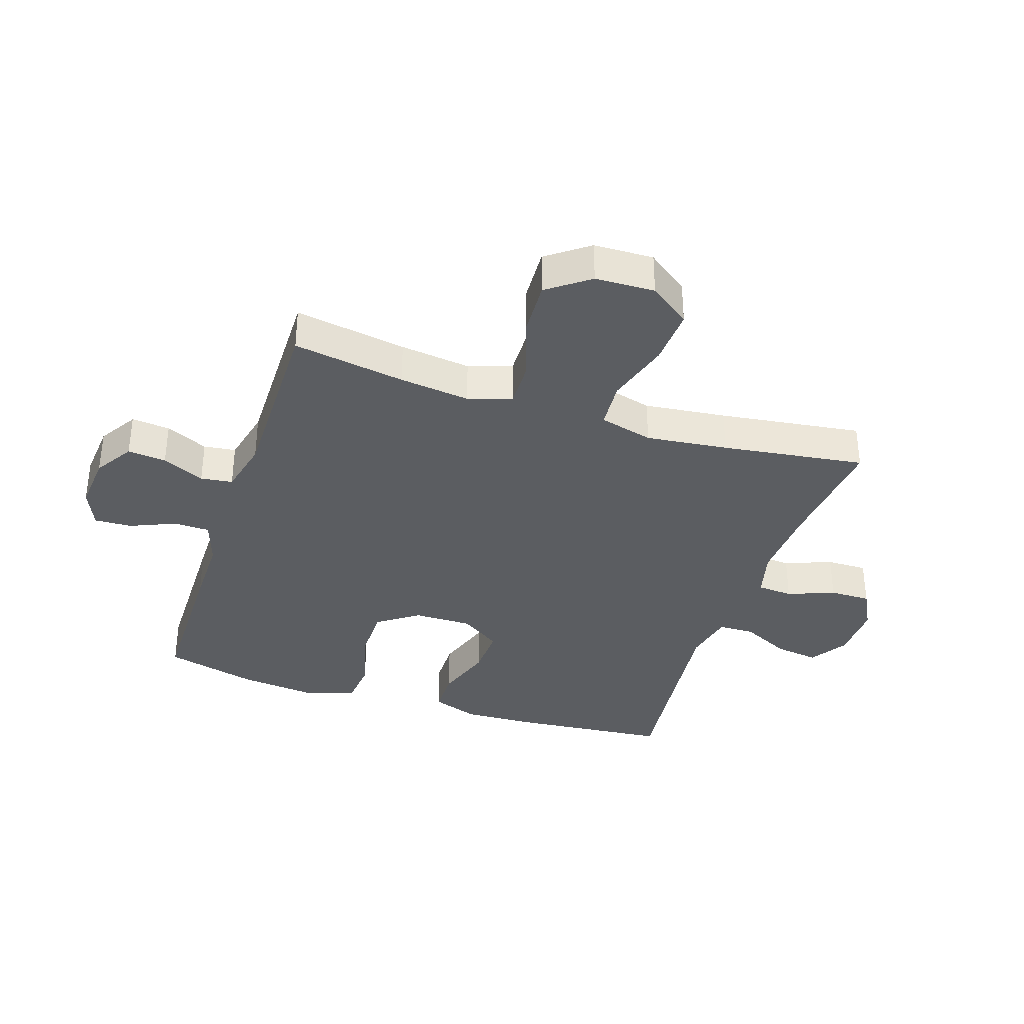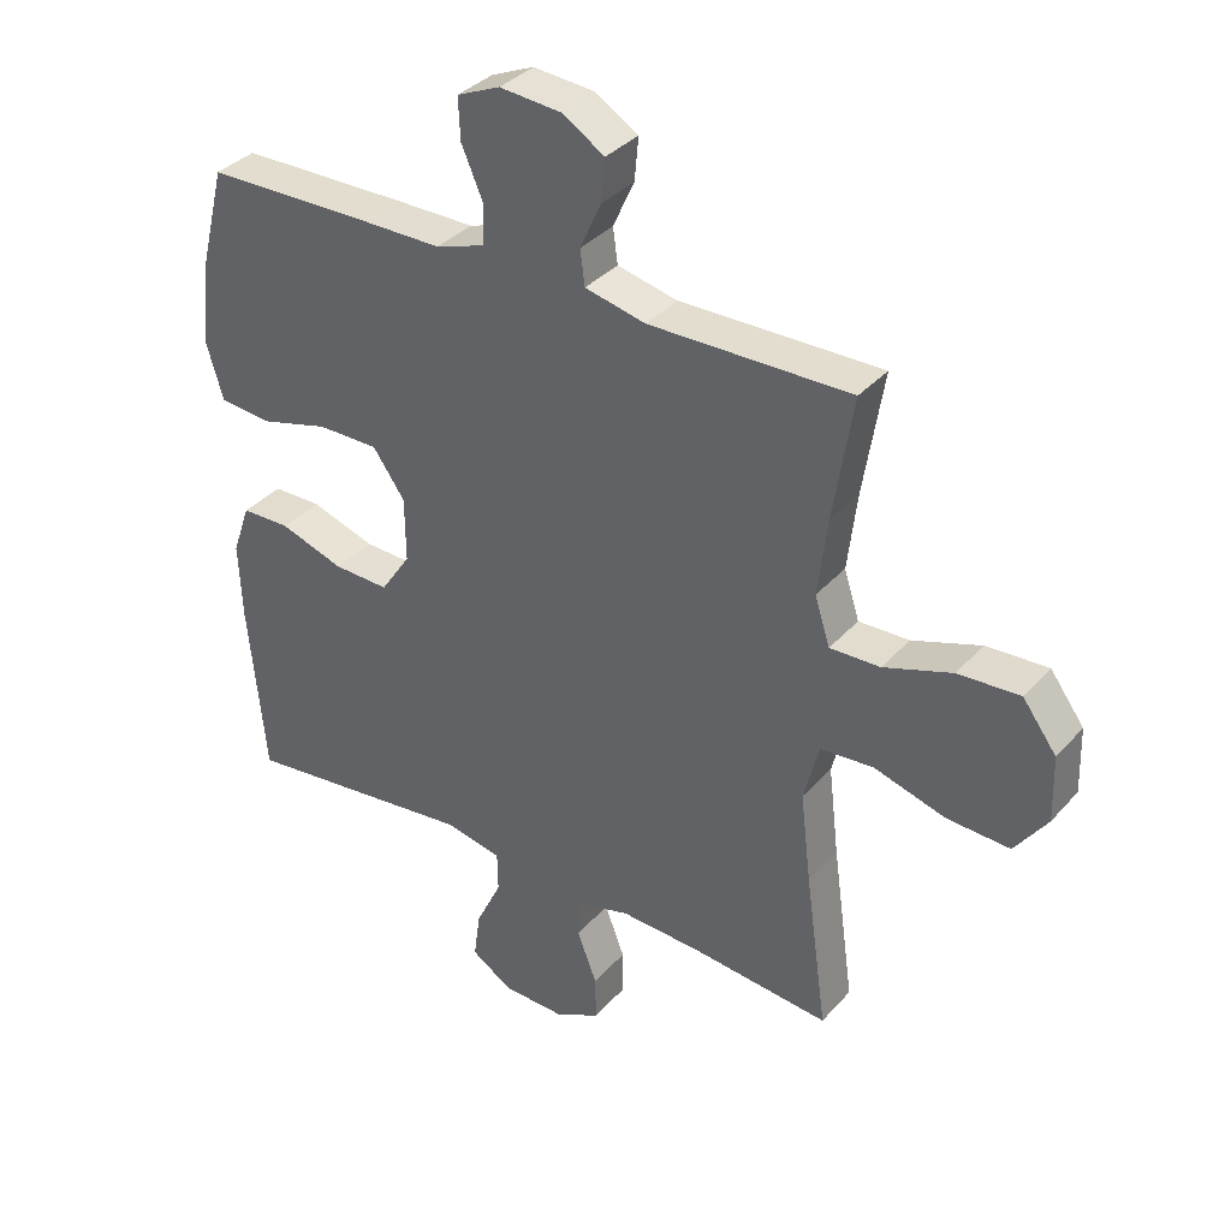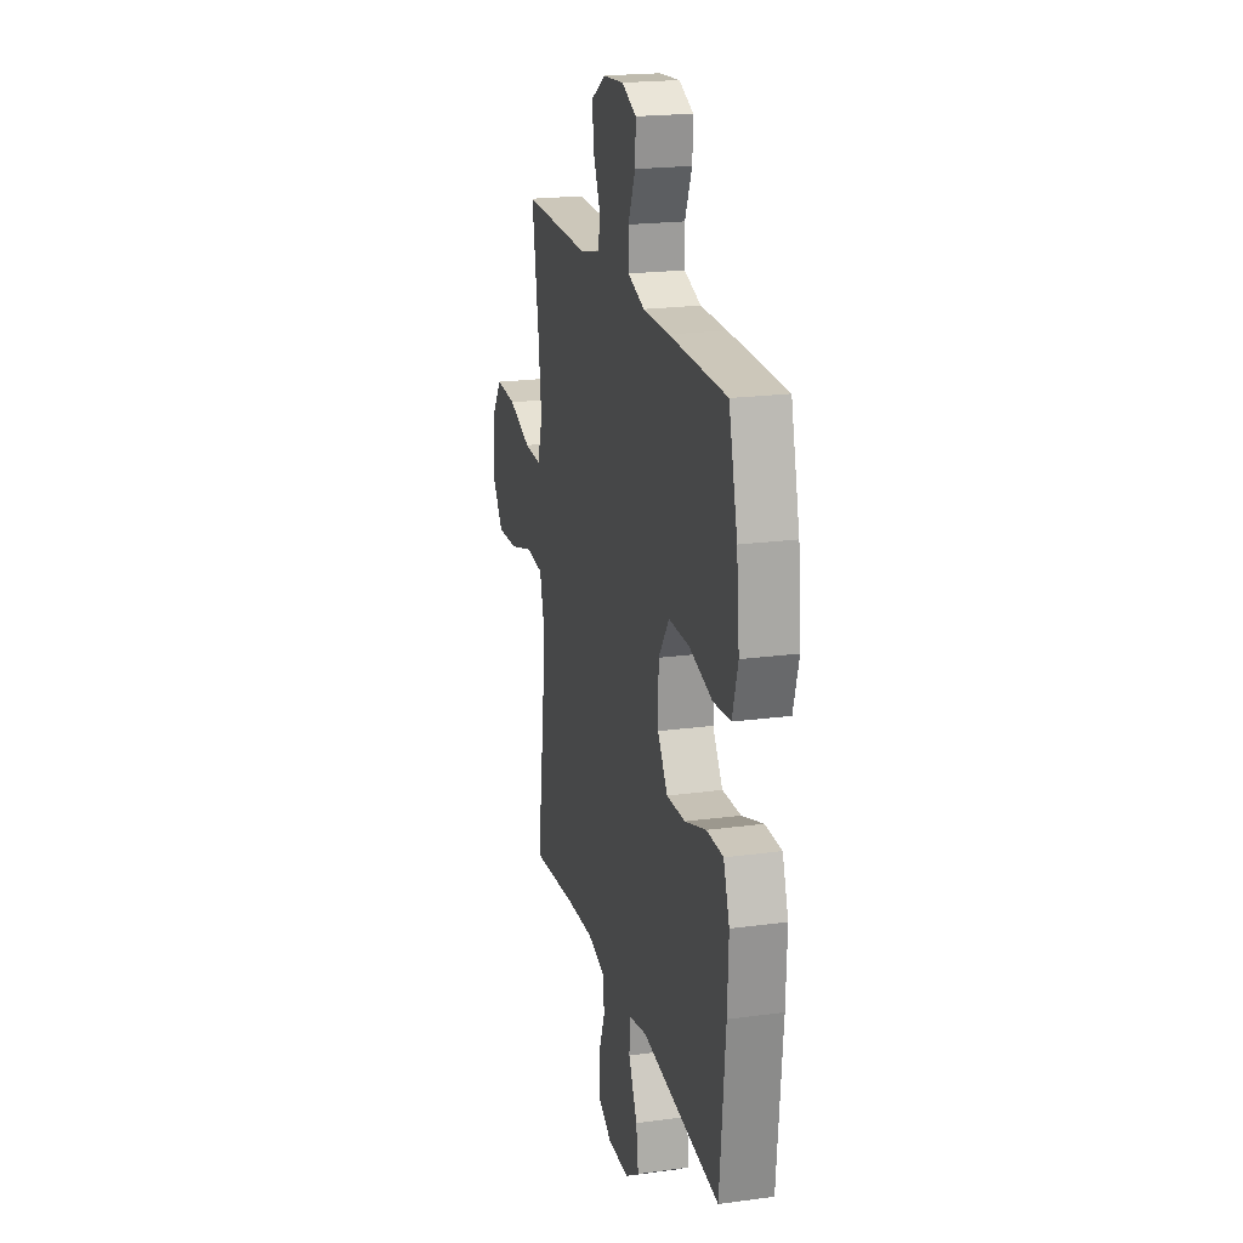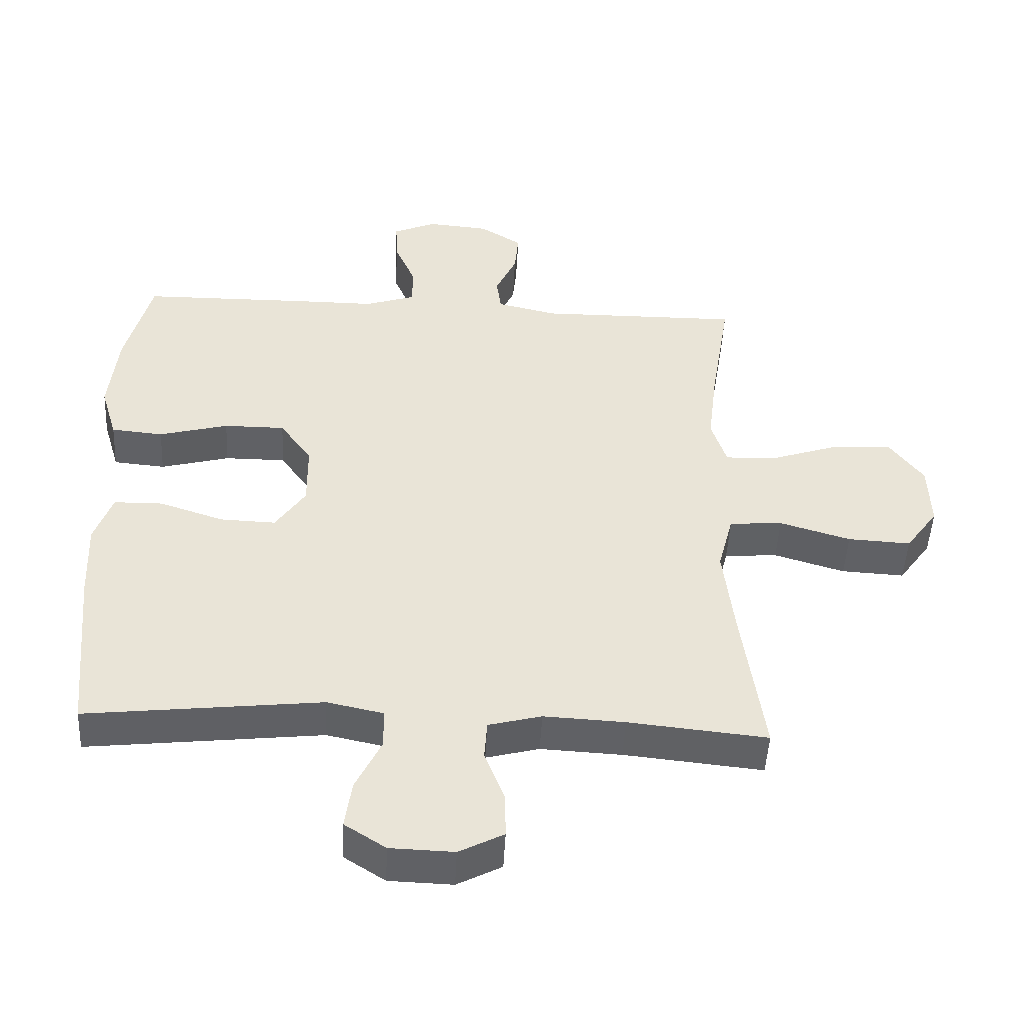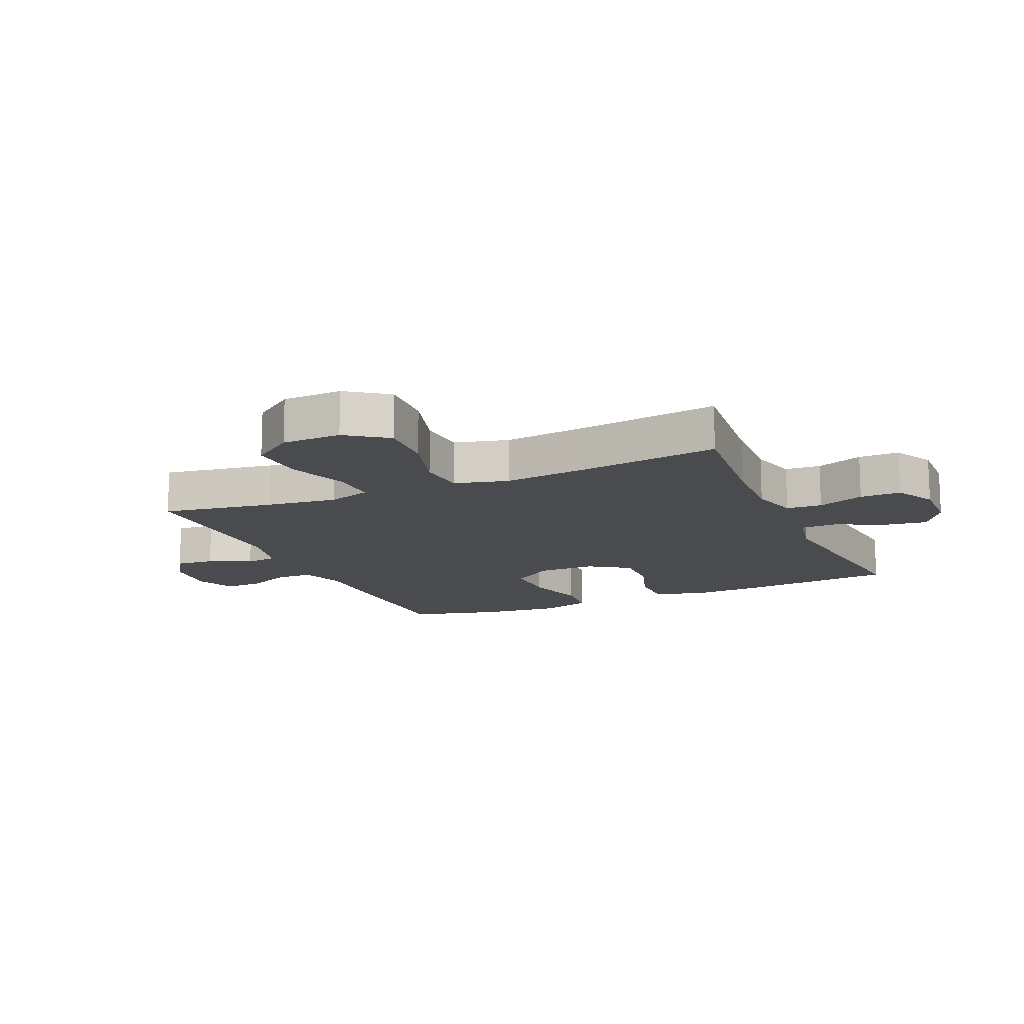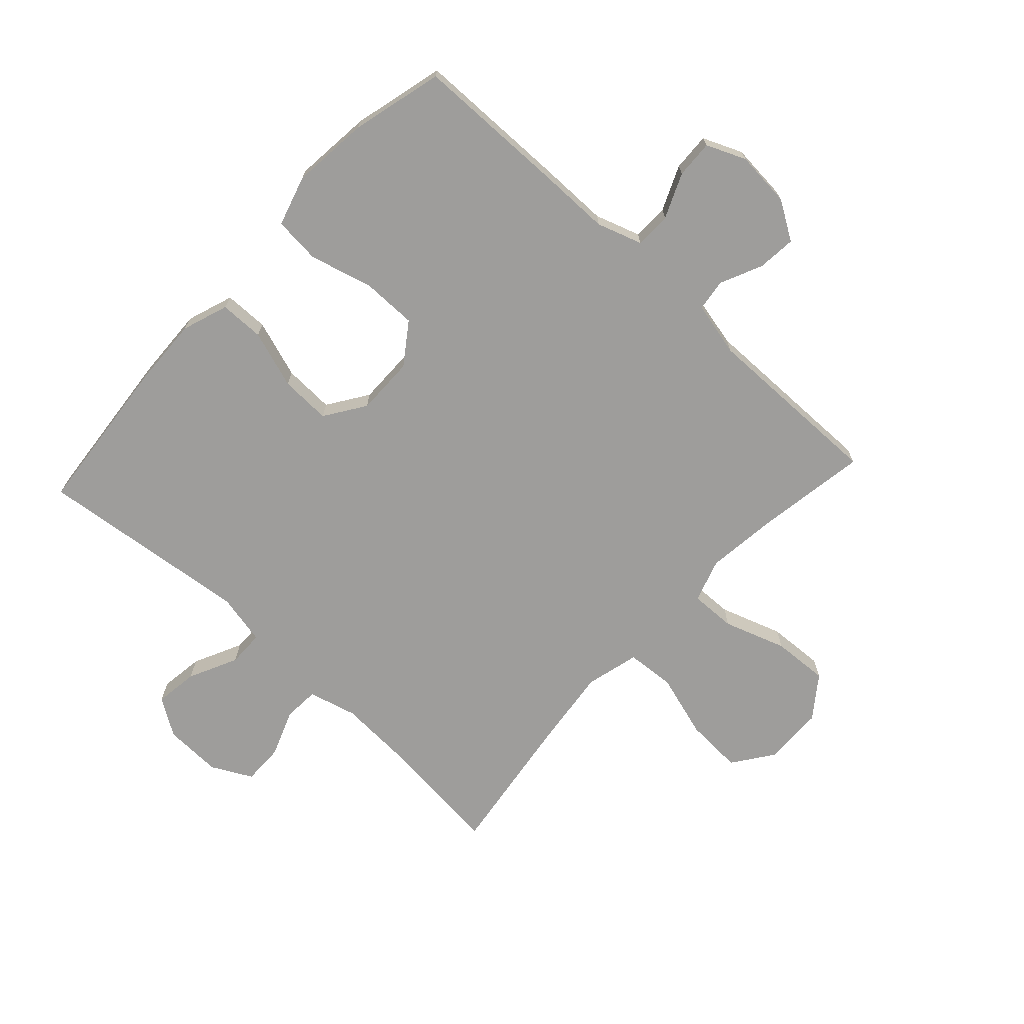
<metadata>
{"format":"obj","ext":"obj","renderer":"f3d","projection":"perspective","resolution":1024,"background":"white","views":[{"elev":-35.6,"azim":71.7,"up":"+Y"},{"elev":35.4,"azim":35.3,"up":"+Z"},{"elev":20.8,"azim":-103.8,"up":"+Z"},{"elev":-48.2,"azim":-2.9,"up":"+Z"},{"elev":-14.0,"azim":113.7,"up":"+Y"},{"elev":-70.6,"azim":-42.7,"up":"+Y"}]}
</metadata>
<code>
v -0.5 0.07 -0.5
v -0.525 0.07 -0.238
v -0.53 0.07 -0.119
v -0.503 0.07 -0.042
v -0.429 0.07 -0.041
v -0.333 0.07 -0.073
v -0.249 0.07 -0.076
v -0.204 0.07 -0.009
v -0.205 0.07 0.088
v -0.253 0.07 0.156
v -0.345 0.07 0.156
v -0.449 0.07 0.128
v -0.527 0.07 0.135
v -0.552 0.07 0.219
v -0.539 0.07 0.347
v -0.5 0.07 0.5
v -0.244 0.07 0.503
v -0.127 0.07 0.503
v -0.052 0.07 0.528
v -0.051 0.07 0.588
v -0.083 0.07 0.662
v -0.086 0.07 0.725
v -0.021 0.07 0.753
v 0.072 0.07 0.745
v 0.136 0.07 0.705
v 0.13 0.07 0.641
v 0.098 0.07 0.571
v 0.105 0.07 0.518
v 0.196 0.07 0.497
v 0.5 0.07 0.5
v 0.47 0.07 0.314
v 0.456 0.07 0.197
v 0.479 0.07 0.125
v 0.555 0.07 0.127
v 0.658 0.07 0.162
v 0.751 0.07 0.167
v 0.802 0.07 0.098
v 0.805 0.07 -0.001
v 0.756 0.07 -0.069
v 0.661 0.07 -0.064
v 0.554 0.07 -0.032
v 0.474 0.07 -0.038
v 0.451 0.07 -0.127
v 0.467 0.07 -0.263
v 0.5 0.07 -0.5
v 0.291 0.07 -0.479
v 0.169 0.07 -0.473
v 0.089 0.07 -0.494
v 0.085 0.07 -0.553
v 0.115 0.07 -0.631
v 0.116 0.07 -0.699
v 0.049 0.07 -0.734
v -0.047 0.07 -0.731
v -0.109 0.07 -0.691
v -0.099 0.07 -0.619
v -0.06 0.07 -0.538
v -0.061 0.07 -0.478
v -0.146 0.07 -0.46
v -0.5 0 -0.5
v -0.525 0 -0.238
v -0.53 0 -0.119
v -0.503 0 -0.042
v -0.429 0 -0.041
v -0.333 0 -0.073
v -0.249 0 -0.076
v -0.204 0 -0.009
v -0.205 0 0.088
v -0.253 0 0.156
v -0.345 0 0.156
v -0.449 0 0.128
v -0.527 0 0.135
v -0.552 0 0.219
v -0.539 0 0.347
v -0.5 0 0.5
v -0.244 0 0.503
v -0.127 0 0.503
v -0.052 0 0.528
v -0.051 0 0.588
v -0.083 0 0.662
v -0.086 0 0.725
v -0.021 0 0.753
v 0.072 0 0.745
v 0.136 0 0.705
v 0.13 0 0.641
v 0.098 0 0.571
v 0.105 0 0.518
v 0.196 0 0.497
v 0.5 0 0.5
v 0.47 0 0.314
v 0.456 0 0.197
v 0.479 0 0.125
v 0.555 0 0.127
v 0.658 0 0.162
v 0.751 0 0.167
v 0.802 0 0.098
v 0.805 0 -0.001
v 0.756 0 -0.069
v 0.661 0 -0.064
v 0.554 0 -0.032
v 0.474 0 -0.038
v 0.451 0 -0.127
v 0.467 0 -0.263
v 0.5 0 -0.5
v 0.291 0 -0.479
v 0.169 0 -0.473
v 0.089 0 -0.494
v 0.085 0 -0.553
v 0.115 0 -0.631
v 0.116 0 -0.699
v 0.049 0 -0.734
v -0.047 0 -0.731
v -0.109 0 -0.691
v -0.099 0 -0.619
v -0.06 0 -0.538
v -0.061 0 -0.478
v -0.146 0 -0.46
f 53 54 55 56
f 53 56 57
f 52 53 57
f 49 50 51 52
f 48 49 52 57
f 47 48 57 58
f 44 45 46
f 43 44 46 47
f 42 43 47 58
f 38 39 40 41
f 38 41 42
f 37 38 42
f 34 35 36 37
f 33 34 37 42
f 32 33 42 58
f 29 30 31
f 28 29 31 32
f 24 25 26 27
f 24 27 28
f 23 24 28
f 20 21 22 23
f 19 20 23 28
f 18 19 28 32
f 11 12 13 14
f 10 11 14 15
f 3 4 5 6
f 3 6 7
f 2 3 7
f 1 2 7
f 58 1 7 8
f 10 15 16 17
f 9 10 17 18
f 18 32 58
f 8 9 18 58
f 114 113 112 111
f 115 114 111
f 115 111 110
f 110 109 108 107
f 115 110 107 106
f 116 115 106 105
f 104 103 102
f 105 104 102 101
f 116 105 101 100
f 99 98 97 96
f 100 99 96
f 100 96 95
f 95 94 93 92
f 100 95 92 91
f 116 100 91 90
f 89 88 87
f 90 89 87 86
f 85 84 83 82
f 86 85 82
f 86 82 81
f 81 80 79 78
f 86 81 78 77
f 90 86 77 76
f 72 71 70 69
f 73 72 69 68
f 64 63 62 61
f 65 64 61
f 65 61 60
f 65 60 59
f 66 65 59 116
f 75 74 73 68
f 76 75 68 67
f 116 90 76
f 116 76 67 66
f 1 59 60 2
f 2 60 61 3
f 3 61 62 4
f 4 62 63 5
f 5 63 64 6
f 6 64 65 7
f 7 65 66 8
f 8 66 67 9
f 9 67 68 10
f 10 68 69 11
f 11 69 70 12
f 12 70 71 13
f 13 71 72 14
f 14 72 73 15
f 15 73 74 16
f 16 74 75 17
f 17 75 76 18
f 18 76 77 19
f 19 77 78 20
f 20 78 79 21
f 21 79 80 22
f 22 80 81 23
f 23 81 82 24
f 24 82 83 25
f 25 83 84 26
f 26 84 85 27
f 27 85 86 28
f 28 86 87 29
f 29 87 88 30
f 30 88 89 31
f 31 89 90 32
f 32 90 91 33
f 33 91 92 34
f 34 92 93 35
f 35 93 94 36
f 36 94 95 37
f 37 95 96 38
f 38 96 97 39
f 39 97 98 40
f 40 98 99 41
f 41 99 100 42
f 42 100 101 43
f 43 101 102 44
f 44 102 103 45
f 45 103 104 46
f 46 104 105 47
f 47 105 106 48
f 48 106 107 49
f 49 107 108 50
f 50 108 109 51
f 51 109 110 52
f 52 110 111 53
f 53 111 112 54
f 54 112 113 55
f 55 113 114 56
f 56 114 115 57
f 57 115 116 58
f 58 116 59 1

</code>
